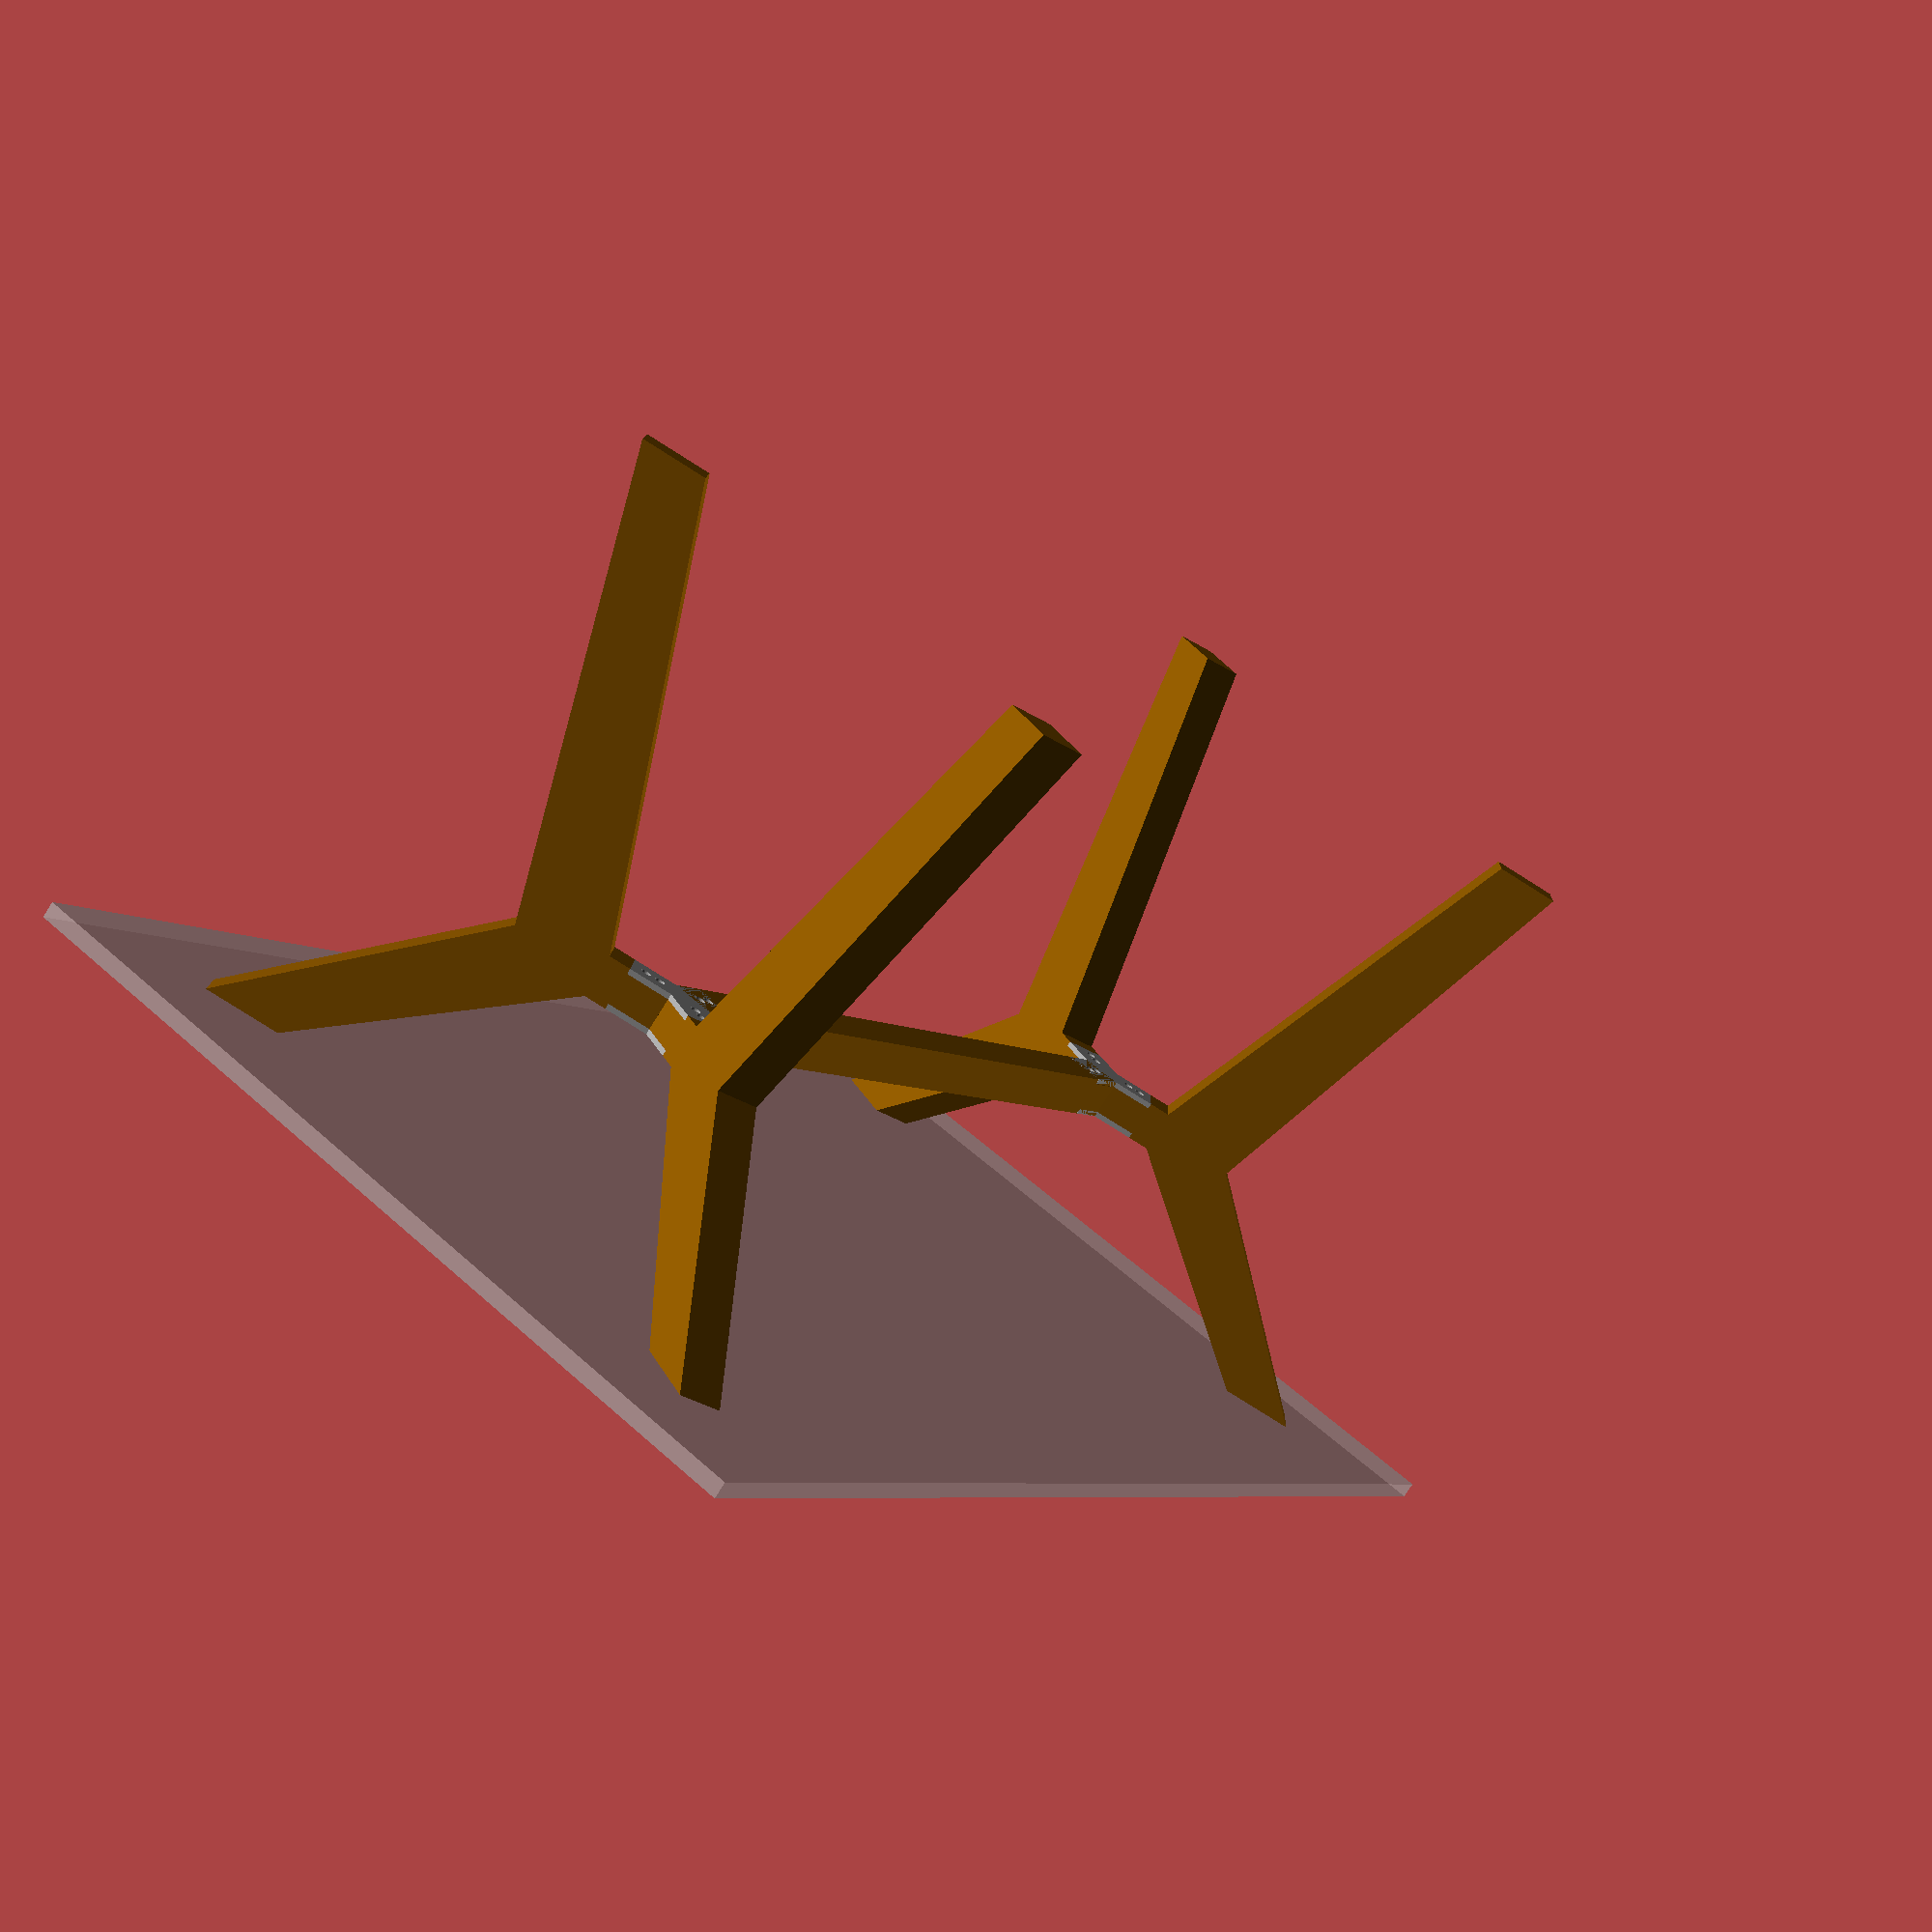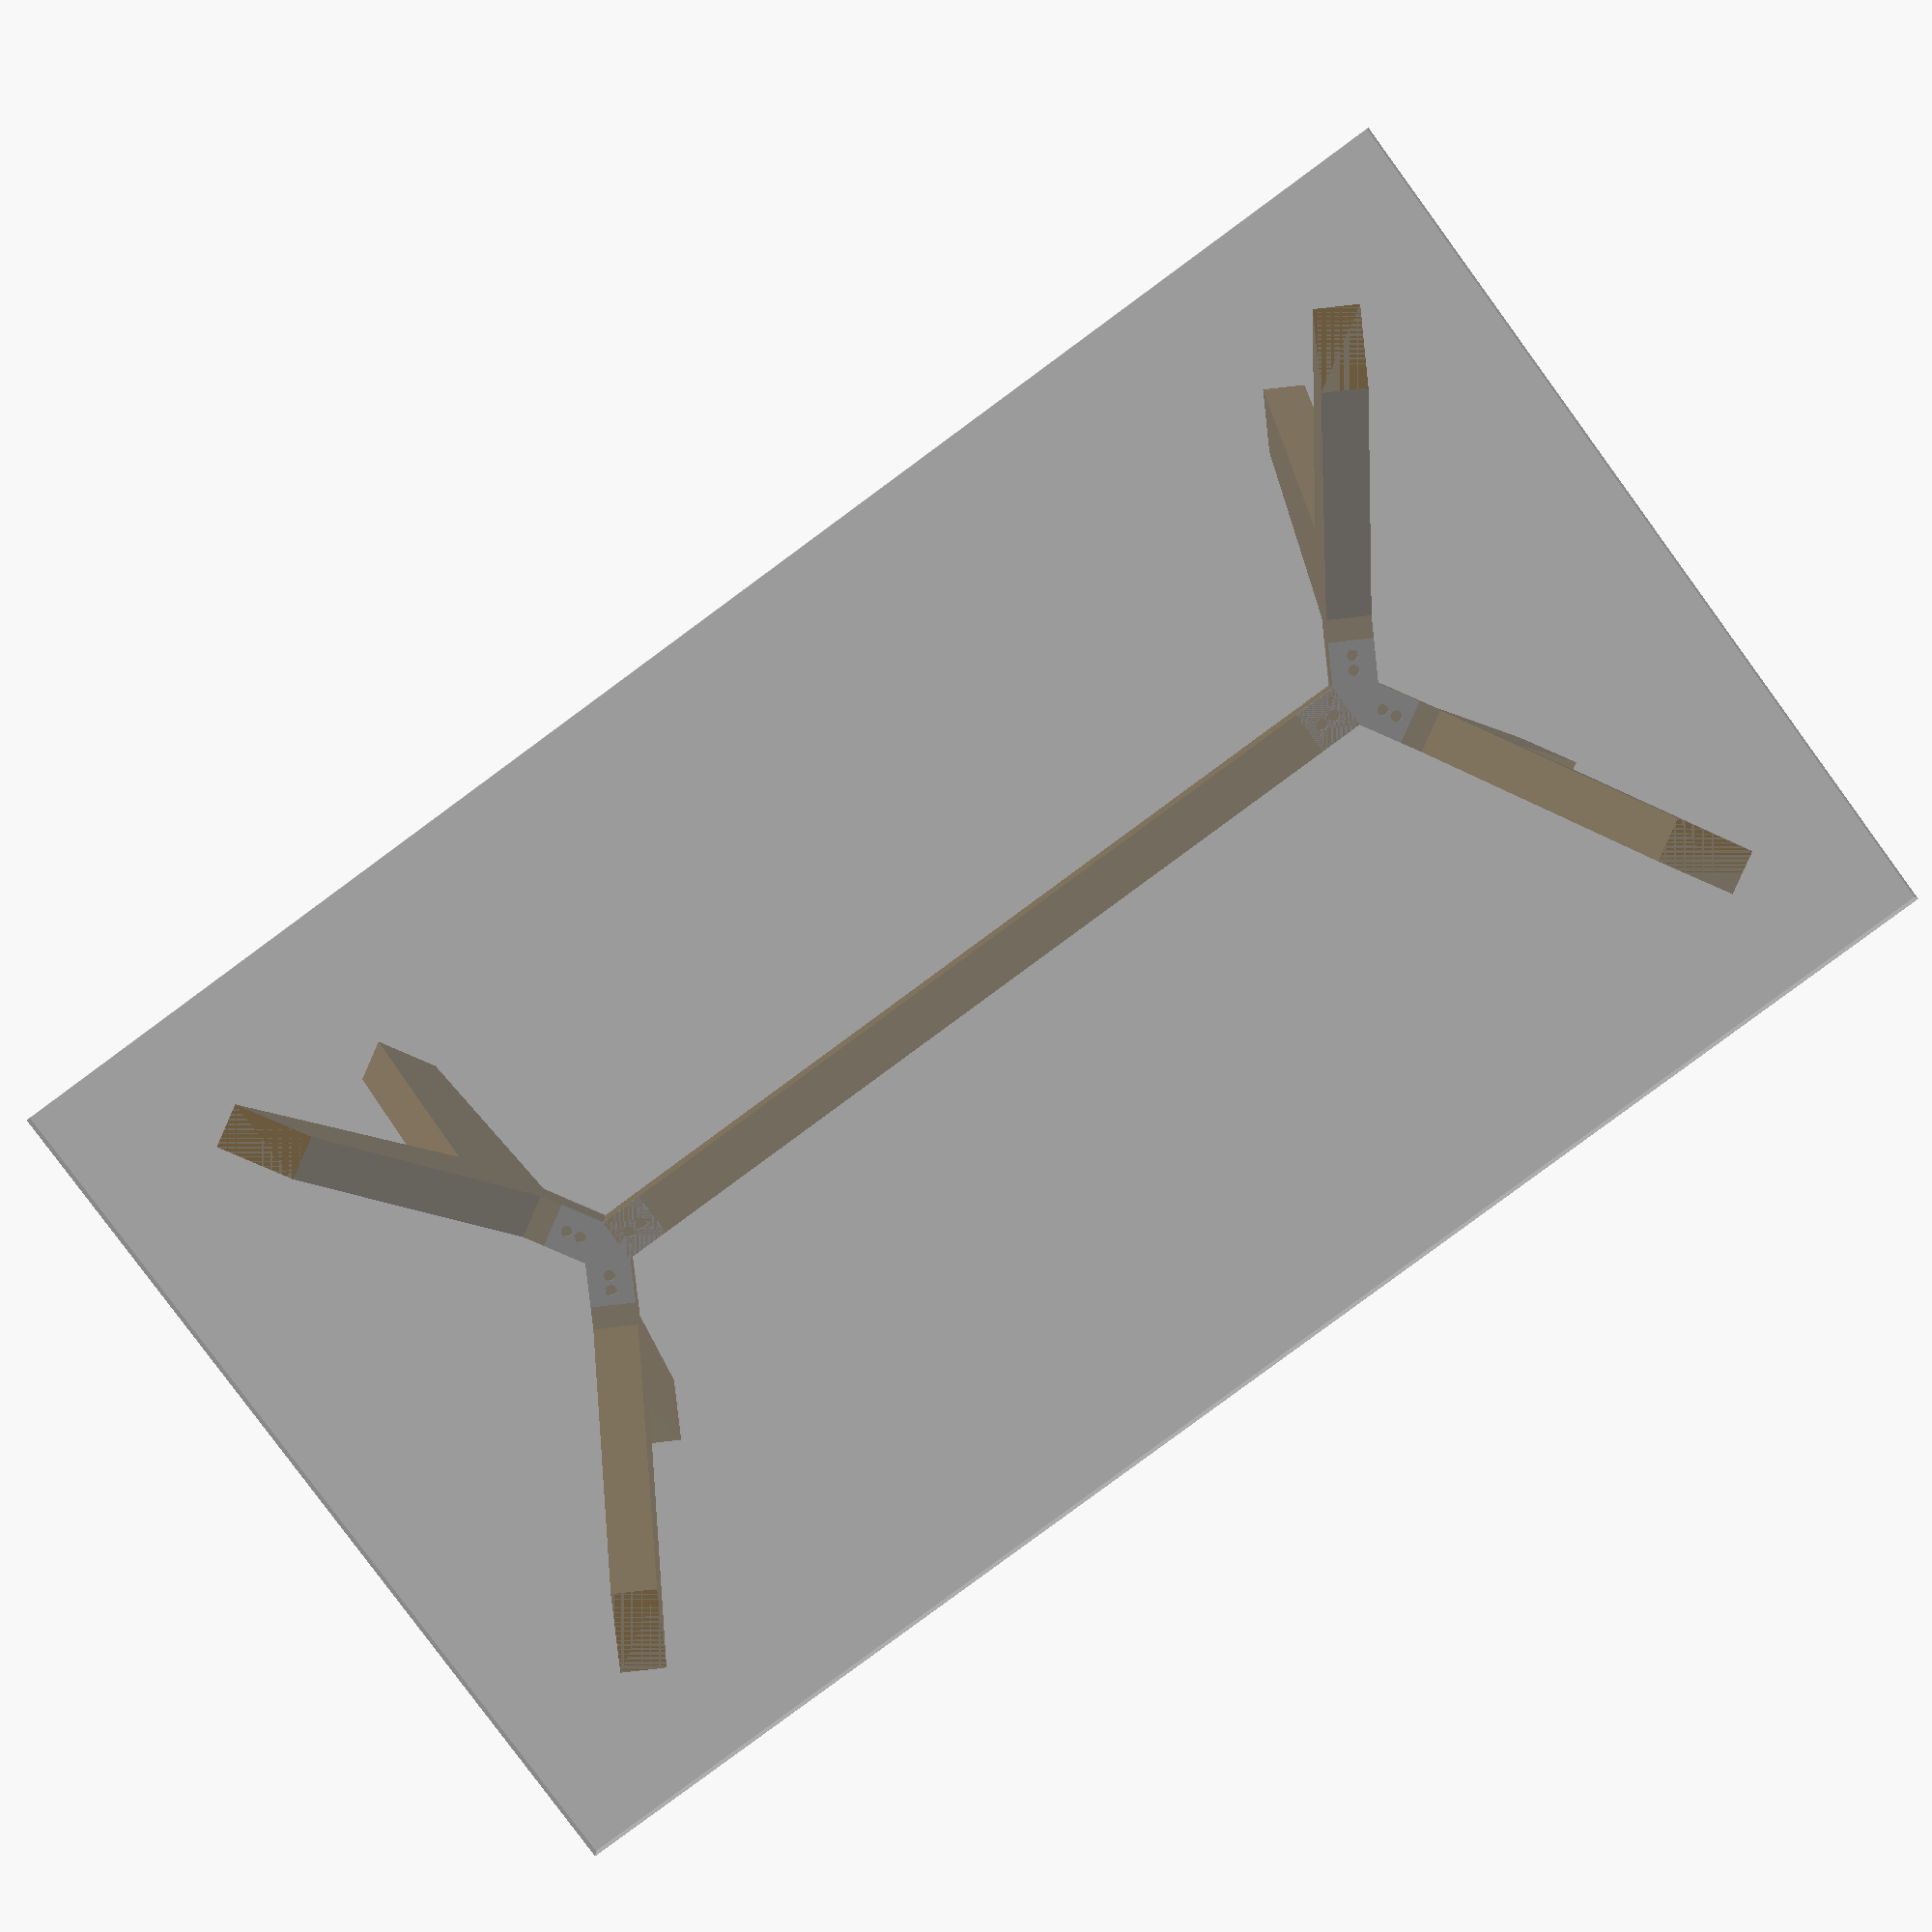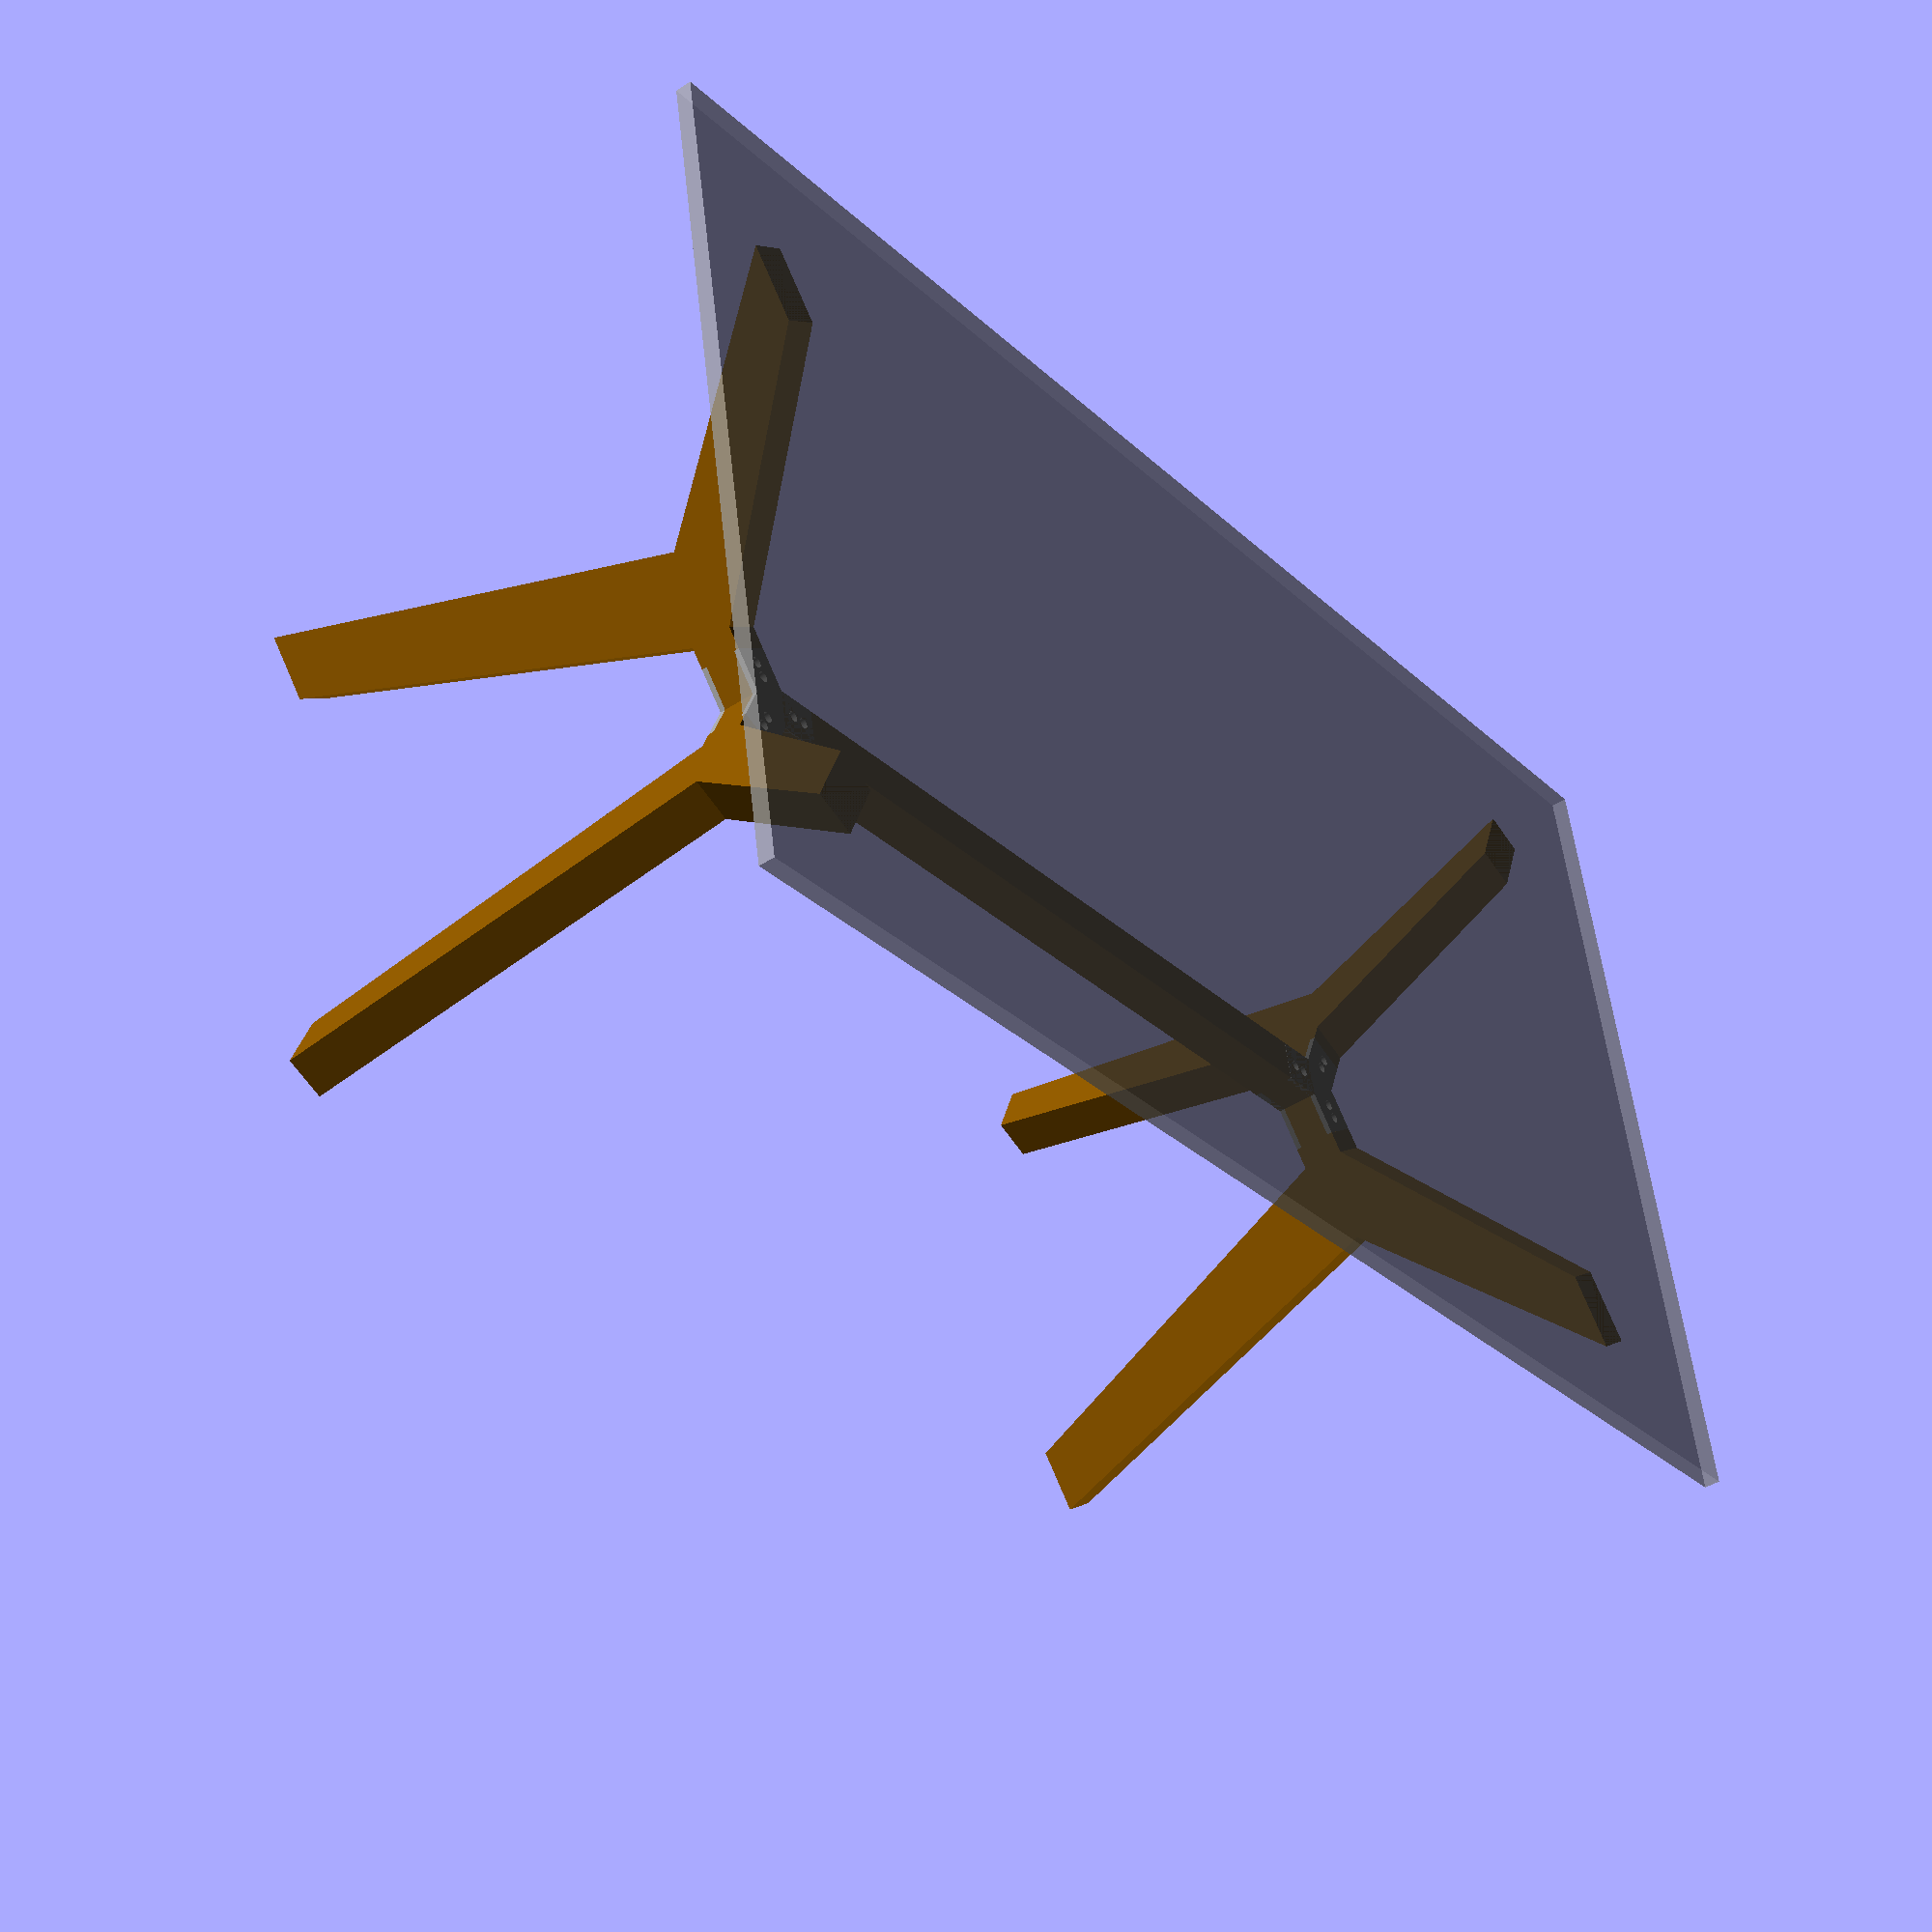
<openscad>
mm_per_inch = 25.4;

/**
 * Creates a 
 * plywood_thickness refers to the 
 *
 *
 */
module leg(plywood_thickness=(2 * mm_per_inch),
           top_width=(3.5 * mm_per_inch), top_x_offset=(10 * mm_per_inch), top_y_offset=(29.25 * mm_per_inch),
           mid_width=(4 * mm_per_inch), mid_y_offset=(20 * mm_per_inch),
           bot_width=(3 * mm_per_inch), bot_offset=(7 * mm_per_inch),
           nub_length=(3 * mm_per_inch), nub_height=(2 * mm_per_inch),
           plate_thickness=(0.25 * mm_per_inch), plate_length=(2 * mm_per_inch)) union() {
    color([130 / 255, 82 / 255, 1 / 255])
    linear_extrude(height=plywood_thickness)
    polygon(// Bottom
            [[-bot_offset, 0], [-(bot_offset+bot_width), 0],
            [-mid_width, mid_y_offset],
            
            // Top
            [-(top_x_offset+top_width), top_y_offset], [-top_x_offset, top_y_offset],
            
            // Nub + middle
            [0, (nub_height / 2) + mid_y_offset],
            [nub_length - plate_length, (nub_height / 2) + mid_y_offset],
            
            [nub_length - plate_length, (nub_height / 2) + mid_y_offset - plate_thickness],
            [nub_length, (nub_height / 2) + mid_y_offset - plate_thickness],
            [nub_length, -(nub_height / 2) + mid_y_offset + plate_thickness],
            [nub_length - plate_length, -(nub_height / 2) + mid_y_offset + plate_thickness],
            
            [nub_length - plate_length, mid_y_offset - (nub_height / 2)], [0, mid_y_offset - (nub_height / 2)]], 4);
}

module strut(plywood_thickness = (2*mm_per_inch), strut_len=(40*mm_per_inch),
             strut_height=(2*mm_per_inch), plate_thickness=(0.25*mm_per_inch),
             plate_len=(2*mm_per_inch)) union() {
    epsilon = 0.5;
    color([130 / 255, 82 / 255, 1 / 255])
    difference() {
        cube([strut_len, strut_height, plywood_thickness]);
        
        union() {
            for (xoffset = [-epsilon, strut_len - plate_len + epsilon])
                for (yoffset = [-epsilon, strut_height - plate_thickness + epsilon])
                    translate([xoffset, yoffset, -epsilon]) 
                    cube([plate_len + 2*epsilon, plate_thickness + 2*epsilon, plywood_thickness + 2*epsilon]);
        }
    }
}

module rotate_about_pt(a, v, pt) {
    translate(pt)
        rotate(a,v)
            translate(-pt)
                children();   
}

function rotate_vectors_2d(angle, vectors) = [ for (v = vectors)
    [v[0] * cos(angle) - v[1] * sin(angle),
     v[0] * sin(angle) + v[1] * cos(angle)]];

function cat(L1, L2) = [for (i=[0:len(L1)+len(L2)-1]) 
                        i < len(L1)? L1[i] : L2[i-len(L1)]] ;

module plate(plate_thickness=(0.25*mm_per_inch),
             nub_width=(2 * mm_per_inch), nub_len=(2 * mm_per_inch),
             n_holes=2, hole_diameter=(0.5*mm_per_inch)) union() {
    // set up list of polygon points
    one_side_square = [[(nub_width / 2) * tan(30), (nub_width / 2)],
                       [(nub_width / 2) * tan(30) + nub_len, (nub_width / 2)],
                       [(nub_width / 2) * tan(30) + nub_len, -(nub_width / 2)],
                       [(nub_width / 2) * tan(30), -(nub_width / 2)]];
    squares = [ for (angle = [0, 240, 120]) rotate_vectors_2d(angle, one_side_square) ];
    
    // set up list of hole points
    spac = nub_len / (n_holes + 1);
    one_side_holepoints = [ for(x = [1:n_holes]) [(nub_width / 2) * tan(30) + spac * x, 0]];
    
    // assemble polygon and holes together
    color([0.6, 0.6, 0.6])
    linear_extrude(height=plate_thickness)
    difference() {
        polygon(cat(cat(squares[0], squares[1]), squares[2]));
        for (angle = [0, 240, 120])
            for (xoffset = one_side_holepoints)
                rotate(angle) translate(xoffset) circle(d=hole_diameter, $fn=100);
    }
}

module table(plywood_thickness=(2 * mm_per_inch),
           top_width=(3.5 * mm_per_inch), top_x_offset=(10 * mm_per_inch), top_y_offset=(29.25 * mm_per_inch),
           mid_width=(4 * mm_per_inch), mid_y_offset=(20 * mm_per_inch),
           bot_width=(3 * mm_per_inch), bot_offset=(7 * mm_per_inch),
           nub_length=(3 * mm_per_inch), nub_height=(2 * mm_per_inch),
           plate_thickness=(0.25 * mm_per_inch), plate_length=(2 * mm_per_inch)) {
    // Leg + bracket assy
    for (at = [[0, [0, 0, 0]], [180, [40*mm_per_inch + (plywood_thickness * tan(30)), 0, 0]]])
        translate(at[1]) rotate(at[0], [0, 1, 0]) 
        union() {
        for (angle = [-60, 60]) 
            rotate(a=angle, v=[0,1,0])
            translate([-nub_length - (plywood_thickness / 2) * tan(30), 0, -(plywood_thickness / 2)])
            leg(plywood_thickness,
                top_width, top_x_offset, top_y_offset,
                mid_width, mid_y_offset,
                bot_width, bot_offset,
                nub_length, nub_height,
                plate_thickness, plate_length);
        
        for (y_translate = [mid_y_offset - (nub_height / 2) + plate_thickness,
            mid_y_offset + (nub_height / 2)])
            translate([0, y_translate, 0])
            rotate(a=90, v=[1,0,0])
            plate(plate_thickness=plate_thickness, nub_width=plywood_thickness);
    }
    
    // Strut
    translate([(plywood_thickness / 2) * tan(30), mid_y_offset - (plywood_thickness / 2), -plywood_thickness / 2])strut();
    
    // Glass table top
    tabletop_width = 40 * mm_per_inch;
    tabletop_length = 70 * mm_per_inch;
    tabletop_thick  = 0.75 * mm_per_inch;
    %translate([-15 * mm_per_inch, top_y_offset, -tabletop_width / 2])
    cube([tabletop_length, tabletop_thick, tabletop_width]);
}

$fs=0.01;
table();
</openscad>
<views>
elev=127.5 azim=49.6 roll=225.7 proj=p view=solid
elev=262.0 azim=1.6 roll=323.7 proj=p view=wireframe
elev=304.9 azim=307.3 roll=173.7 proj=p view=solid
</views>
